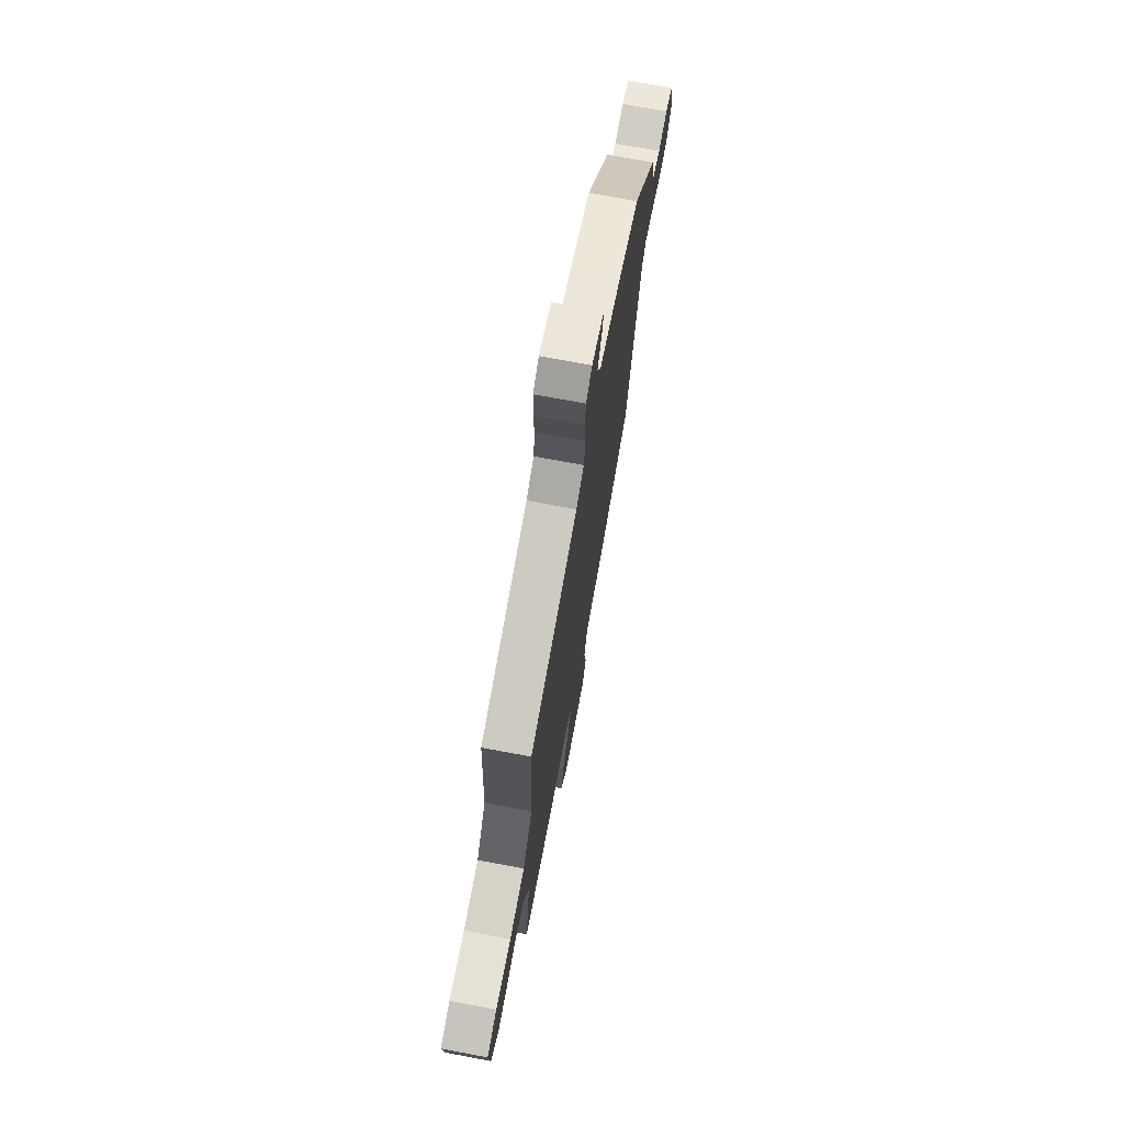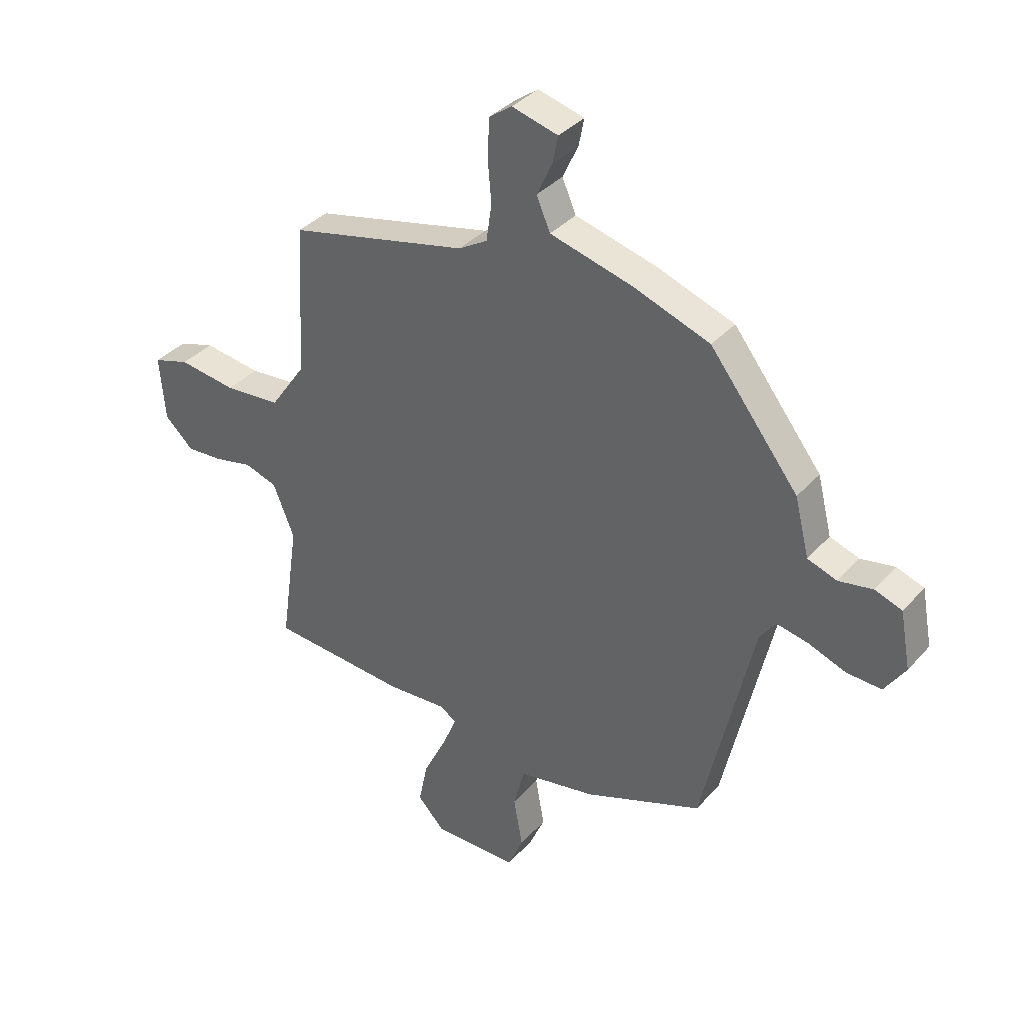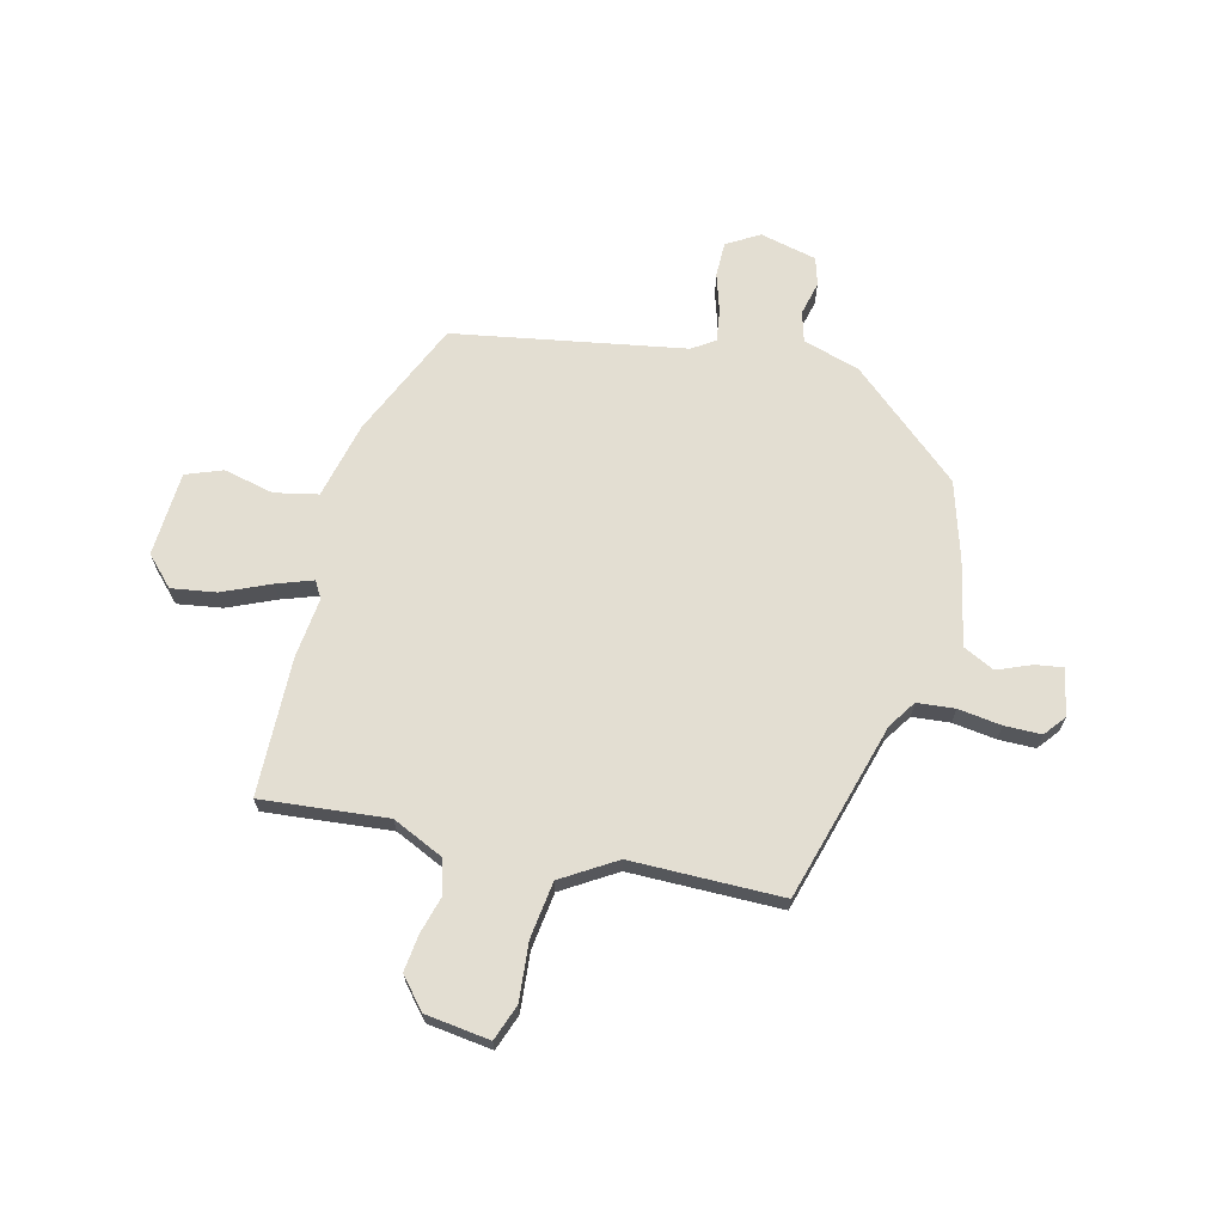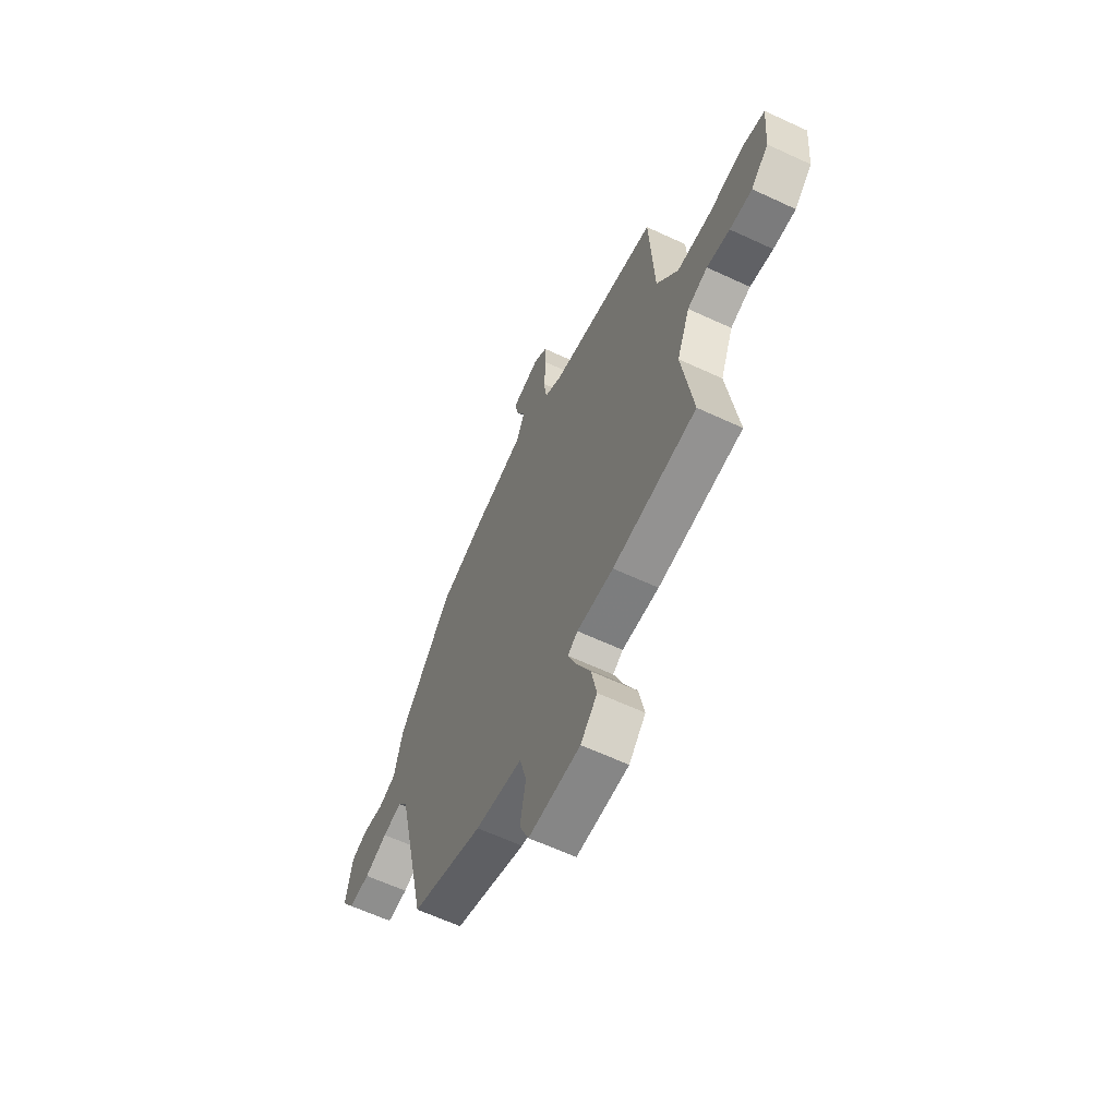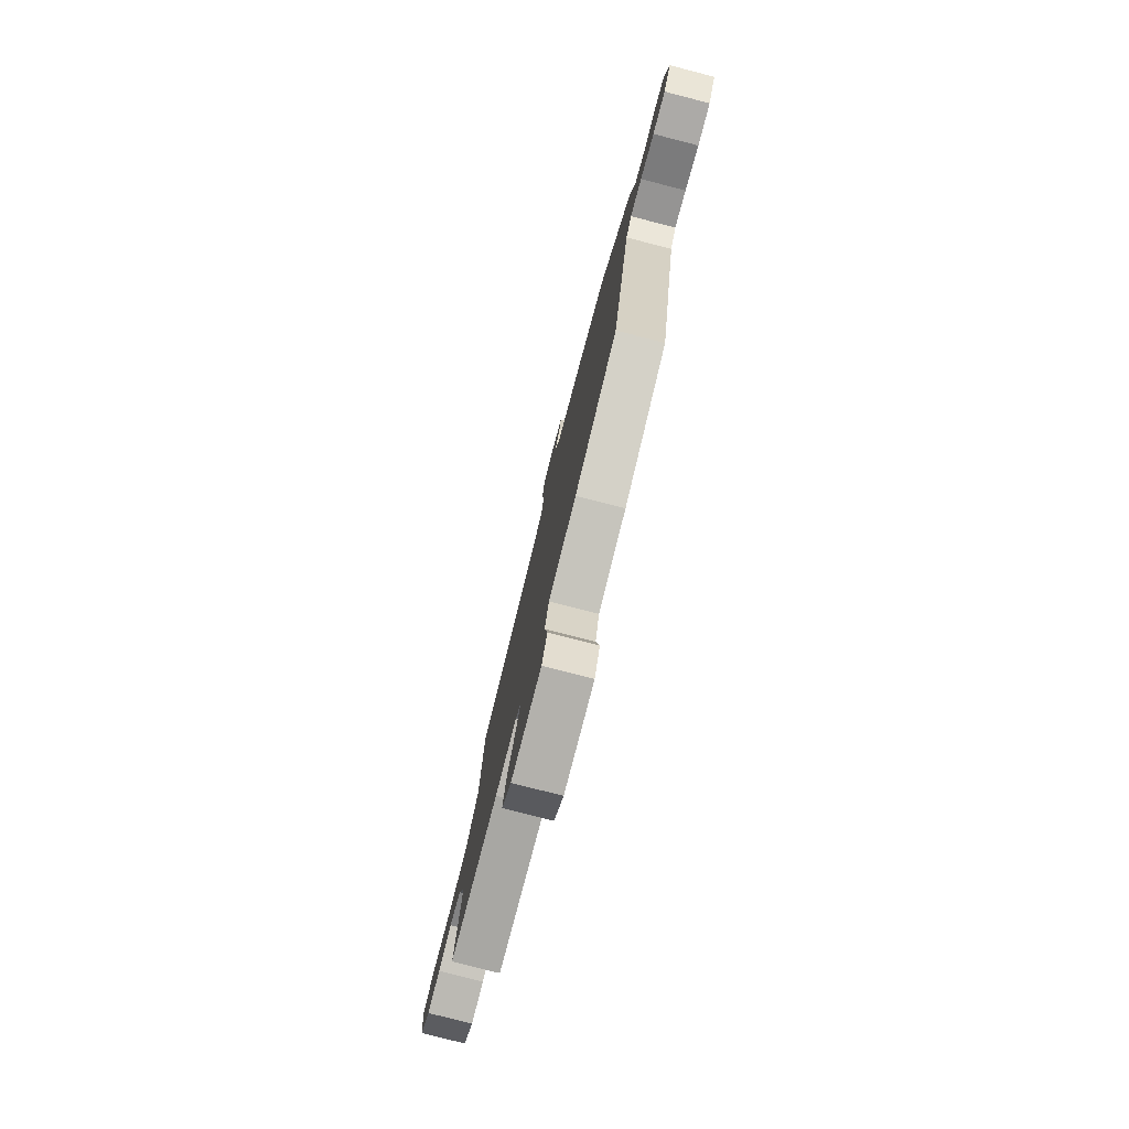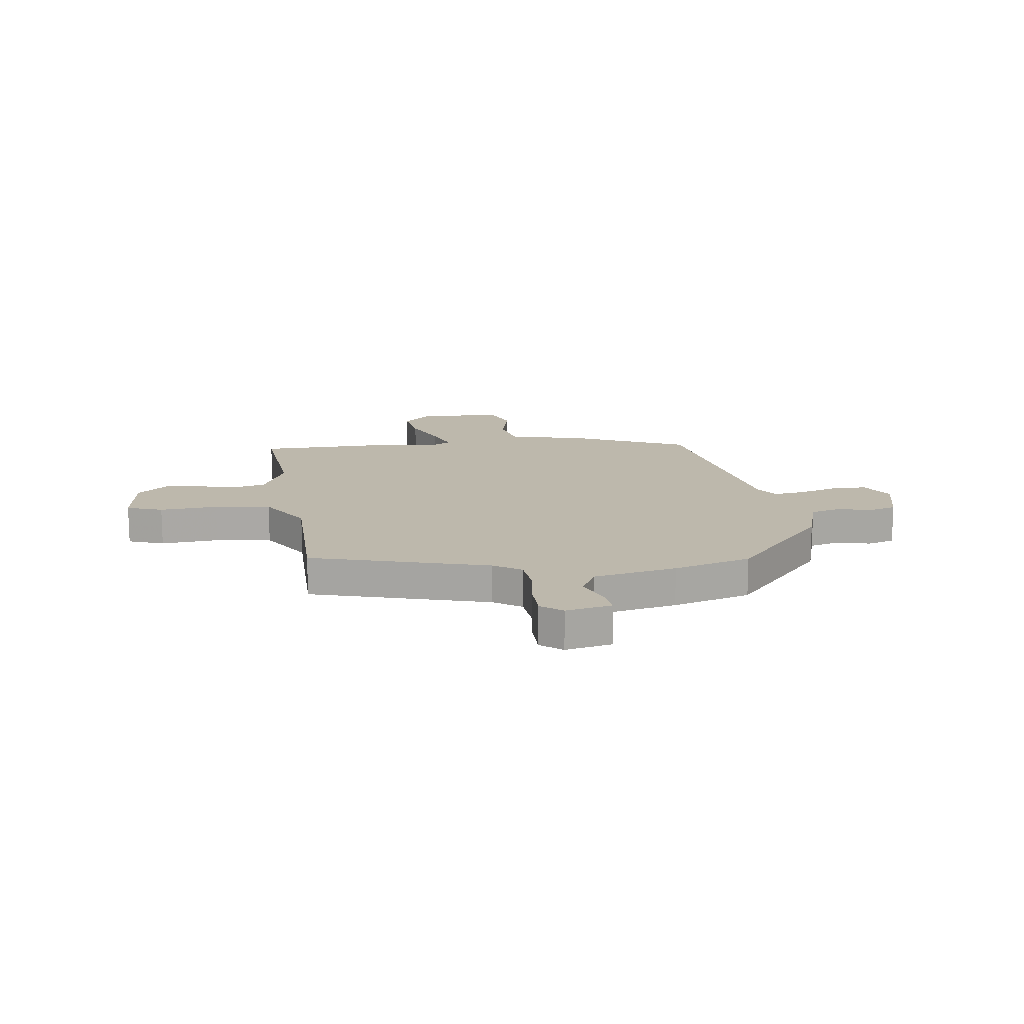
<metadata>
{"format":"obj","ext":"obj","renderer":"f3d","projection":"perspective","resolution":1024,"background":"white","views":[{"elev":72.6,"azim":-79.4,"up":"+Z"},{"elev":36.1,"azim":35.7,"up":"+Z"},{"elev":67.6,"azim":-73.2,"up":"+Y"},{"elev":-62.4,"azim":-115.3,"up":"+Z"},{"elev":-78.7,"azim":75.6,"up":"+Z"},{"elev":14.8,"azim":-4.7,"up":"+Y"}]}
</metadata>
<code>
v -0.467 0.07 0.404
v -0.131 0.07 0.482
v -0.077 0.07 0.514
v -0.067 0.07 0.584
v -0.074 0.07 0.665
v -0.07 0.07 0.734
v -0.028 0.07 0.764
v 0.058 0.07 0.741
v 0.048 0.07 0.69
v 0.019 0.07 0.628
v 0.045 0.07 0.568
v 0.2 0.07 0.527
v 0.343 0.07 0.476
v 0.509 0.07 0.263
v 0.536 0.07 0.155
v 0.591 0.07 0.136
v 0.655 0.07 0.148
v 0.706 0.07 0.13
v 0.726 0.07 0.023
v 0.687 0.07 -0.036
v 0.622 0.07 -0.033
v 0.551 0.07 -0.007
v 0.492 0.07 0.005
v 0.462 0.07 -0.036
v 0.366 0.07 -0.462
v 0.144 0.07 -0.548
v -0.001 0.07 -0.575
v -0.022 0.07 -0.655
v -0.005 0.07 -0.75
v -0.034 0.07 -0.817
v -0.193 0.07 -0.818
v -0.244 0.07 -0.764
v -0.227 0.07 -0.681
v -0.184 0.07 -0.594
v -0.157 0.07 -0.528
v -0.188 0.07 -0.508
v -0.301 0.07 -0.515
v -0.559 0.07 -0.496
v -0.525 0.07 -0.262
v -0.565 0.07 -0.163
v -0.627 0.07 -0.143
v -0.698 0.07 -0.159
v -0.767 0.07 -0.164
v -0.821 0.07 -0.113
v -0.831 0.07 0.009
v -0.763 0.07 0.03
v -0.655 0.07 0.015
v -0.549 0.07 0.024
v -0.482 0.07 0.121
v -0.467 0 0.404
v -0.131 0 0.482
v -0.077 0 0.514
v -0.067 0 0.584
v -0.074 0 0.665
v -0.07 0 0.734
v -0.028 0 0.764
v 0.058 0 0.741
v 0.048 0 0.69
v 0.019 0 0.628
v 0.045 0 0.568
v 0.2 0 0.527
v 0.343 0 0.476
v 0.509 0 0.263
v 0.536 0 0.155
v 0.591 0 0.136
v 0.655 0 0.148
v 0.706 0 0.13
v 0.726 0 0.023
v 0.687 0 -0.036
v 0.622 0 -0.033
v 0.551 0 -0.007
v 0.492 0 0.005
v 0.462 0 -0.036
v 0.366 0 -0.462
v 0.144 0 -0.548
v -0.001 0 -0.575
v -0.022 0 -0.655
v -0.005 0 -0.75
v -0.034 0 -0.817
v -0.193 0 -0.818
v -0.244 0 -0.764
v -0.227 0 -0.681
v -0.184 0 -0.594
v -0.157 0 -0.528
v -0.188 0 -0.508
v -0.301 0 -0.515
v -0.559 0 -0.496
v -0.525 0 -0.262
v -0.565 0 -0.163
v -0.627 0 -0.143
v -0.698 0 -0.159
v -0.767 0 -0.164
v -0.821 0 -0.113
v -0.831 0 0.009
v -0.763 0 0.03
v -0.655 0 0.015
v -0.549 0 0.024
v -0.482 0 0.121
f 45 46 47
f 44 45 47
f 43 44 47
f 42 43 47
f 41 42 47
f 40 41 47 48
f 39 40 48 49
f 36 37 38 39
f 35 36 39 49
f 32 33 34
f 31 32 34
f 30 31 34
f 29 30 34
f 28 29 34
f 27 28 34 35
f 49 1 2
f 35 49 2
f 27 35 2
f 26 27 2
f 25 26 2
f 24 25 2
f 20 21 22
f 19 20 22
f 18 19 22
f 17 18 22
f 16 17 22
f 15 16 22 23
f 24 2 3
f 23 24 3
f 15 23 3
f 14 15 3
f 13 14 3
f 12 13 3
f 11 12 3
f 8 9 10
f 7 8 10
f 6 7 10
f 5 6 10
f 4 5 10
f 3 4 10 11
f 96 95 94
f 96 94 93
f 96 93 92
f 96 92 91
f 96 91 90
f 97 96 90 89
f 98 97 89 88
f 88 87 86 85
f 98 88 85 84
f 83 82 81
f 83 81 80
f 83 80 79
f 83 79 78
f 83 78 77
f 84 83 77 76
f 51 50 98
f 51 98 84
f 51 84 76
f 51 76 75
f 51 75 74
f 51 74 73
f 71 70 69
f 71 69 68
f 71 68 67
f 71 67 66
f 71 66 65
f 72 71 65 64
f 52 51 73
f 52 73 72
f 52 72 64
f 52 64 63
f 52 63 62
f 52 62 61
f 52 61 60
f 59 58 57
f 59 57 56
f 59 56 55
f 59 55 54
f 59 54 53
f 60 59 53 52
f 1 50 51 2
f 2 51 52 3
f 3 52 53 4
f 4 53 54 5
f 5 54 55 6
f 6 55 56 7
f 7 56 57 8
f 8 57 58 9
f 9 58 59 10
f 10 59 60 11
f 11 60 61 12
f 12 61 62 13
f 13 62 63 14
f 14 63 64 15
f 15 64 65 16
f 16 65 66 17
f 17 66 67 18
f 18 67 68 19
f 19 68 69 20
f 20 69 70 21
f 21 70 71 22
f 22 71 72 23
f 23 72 73 24
f 24 73 74 25
f 25 74 75 26
f 26 75 76 27
f 27 76 77 28
f 28 77 78 29
f 29 78 79 30
f 30 79 80 31
f 31 80 81 32
f 32 81 82 33
f 33 82 83 34
f 34 83 84 35
f 35 84 85 36
f 36 85 86 37
f 37 86 87 38
f 38 87 88 39
f 39 88 89 40
f 40 89 90 41
f 41 90 91 42
f 42 91 92 43
f 43 92 93 44
f 44 93 94 45
f 45 94 95 46
f 46 95 96 47
f 47 96 97 48
f 48 97 98 49
f 49 98 50 1

</code>
